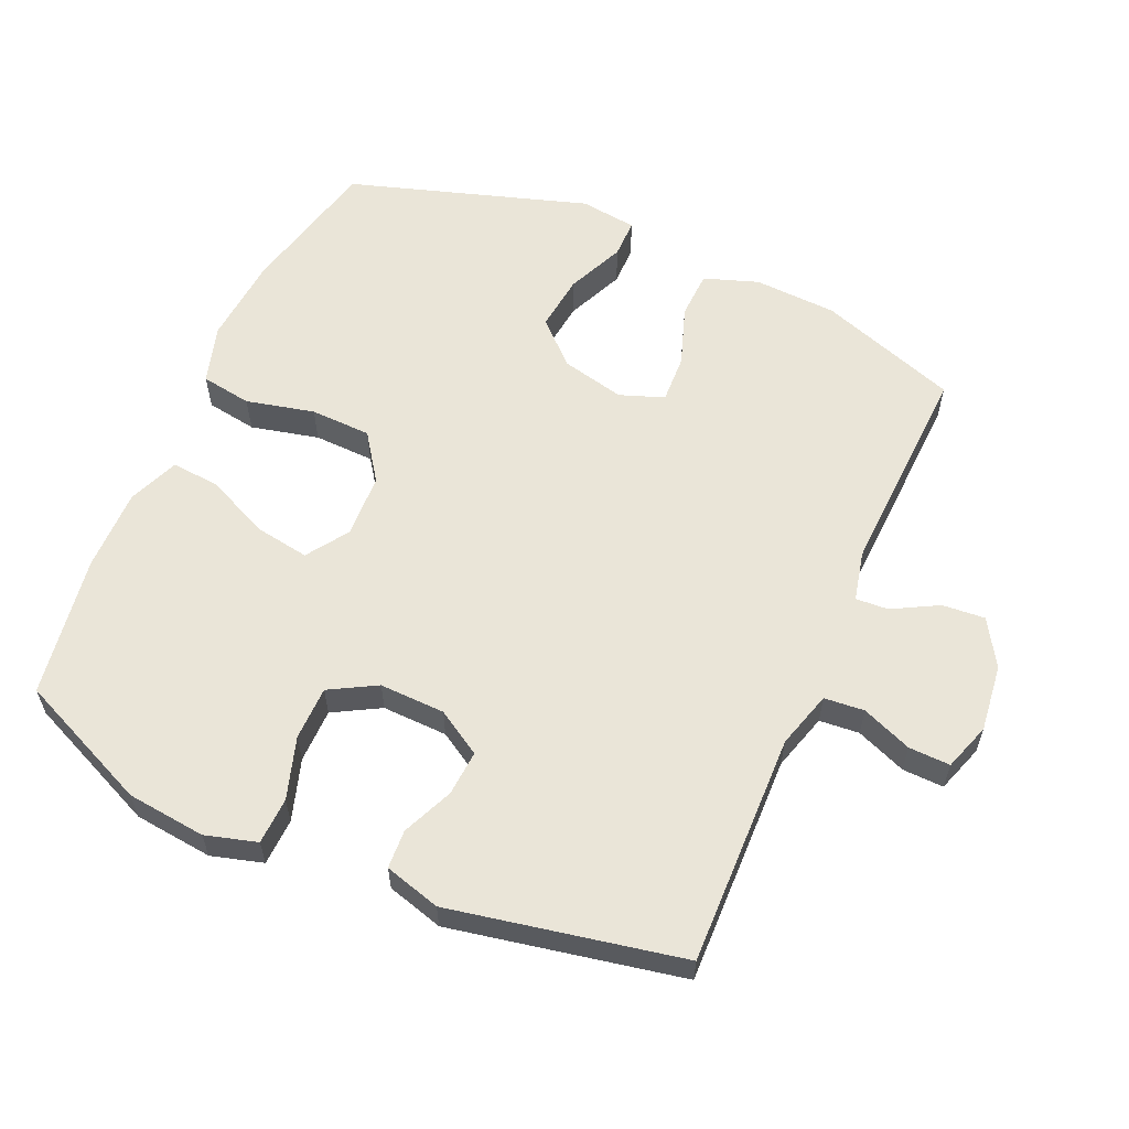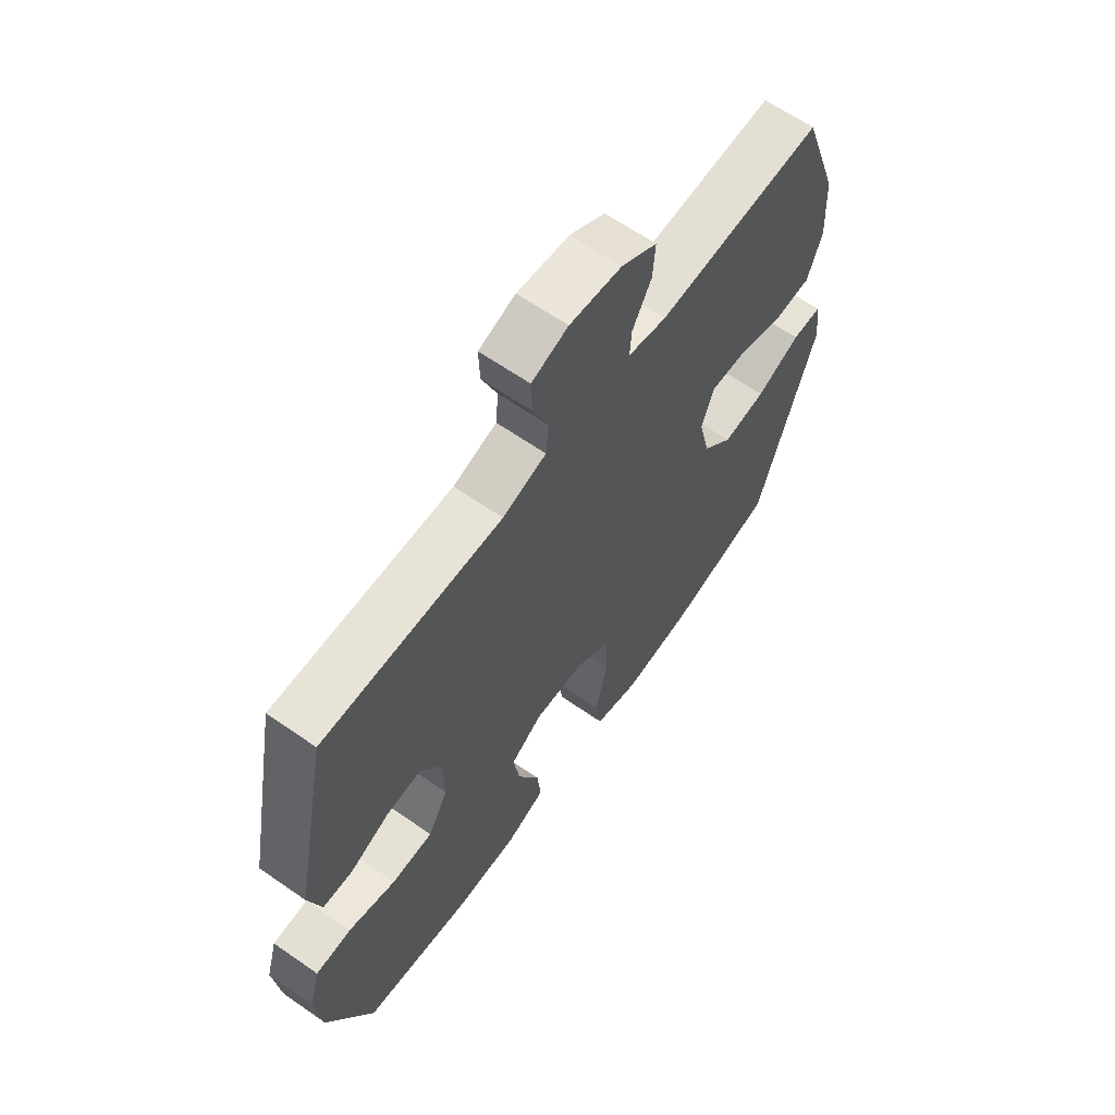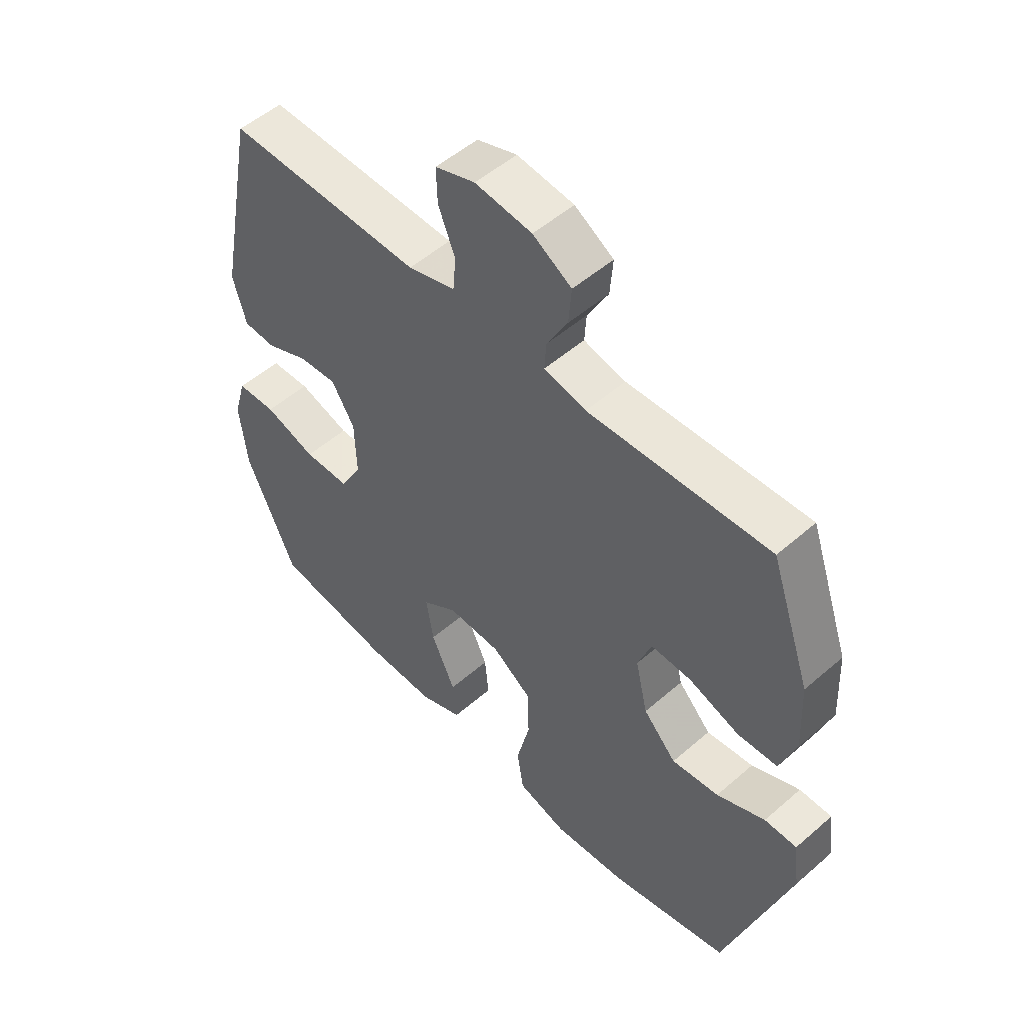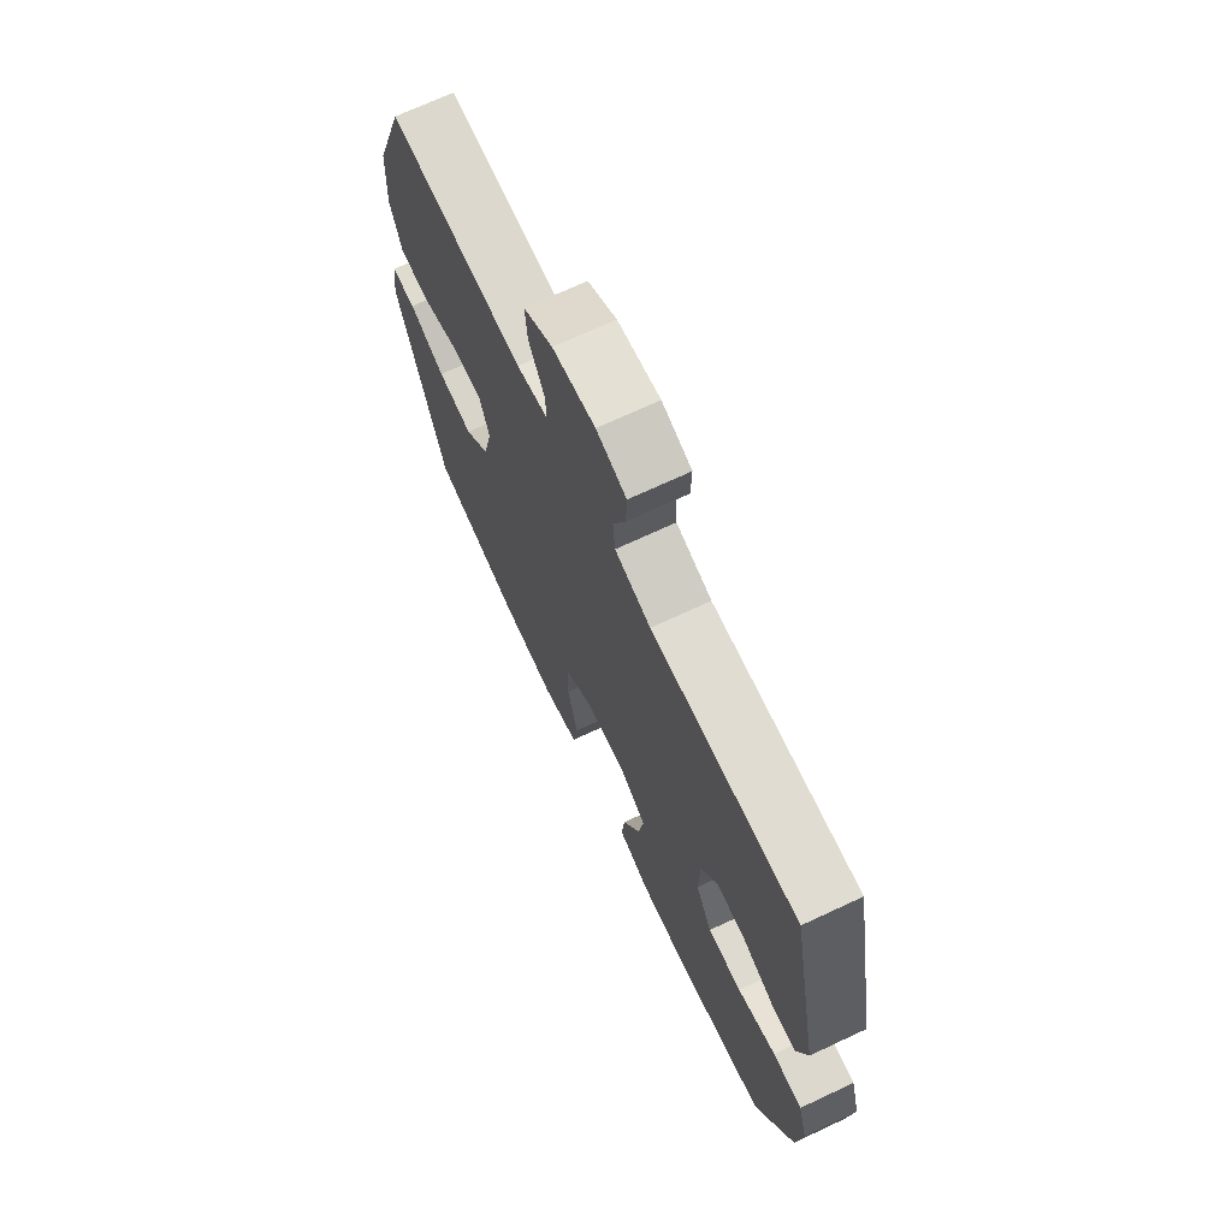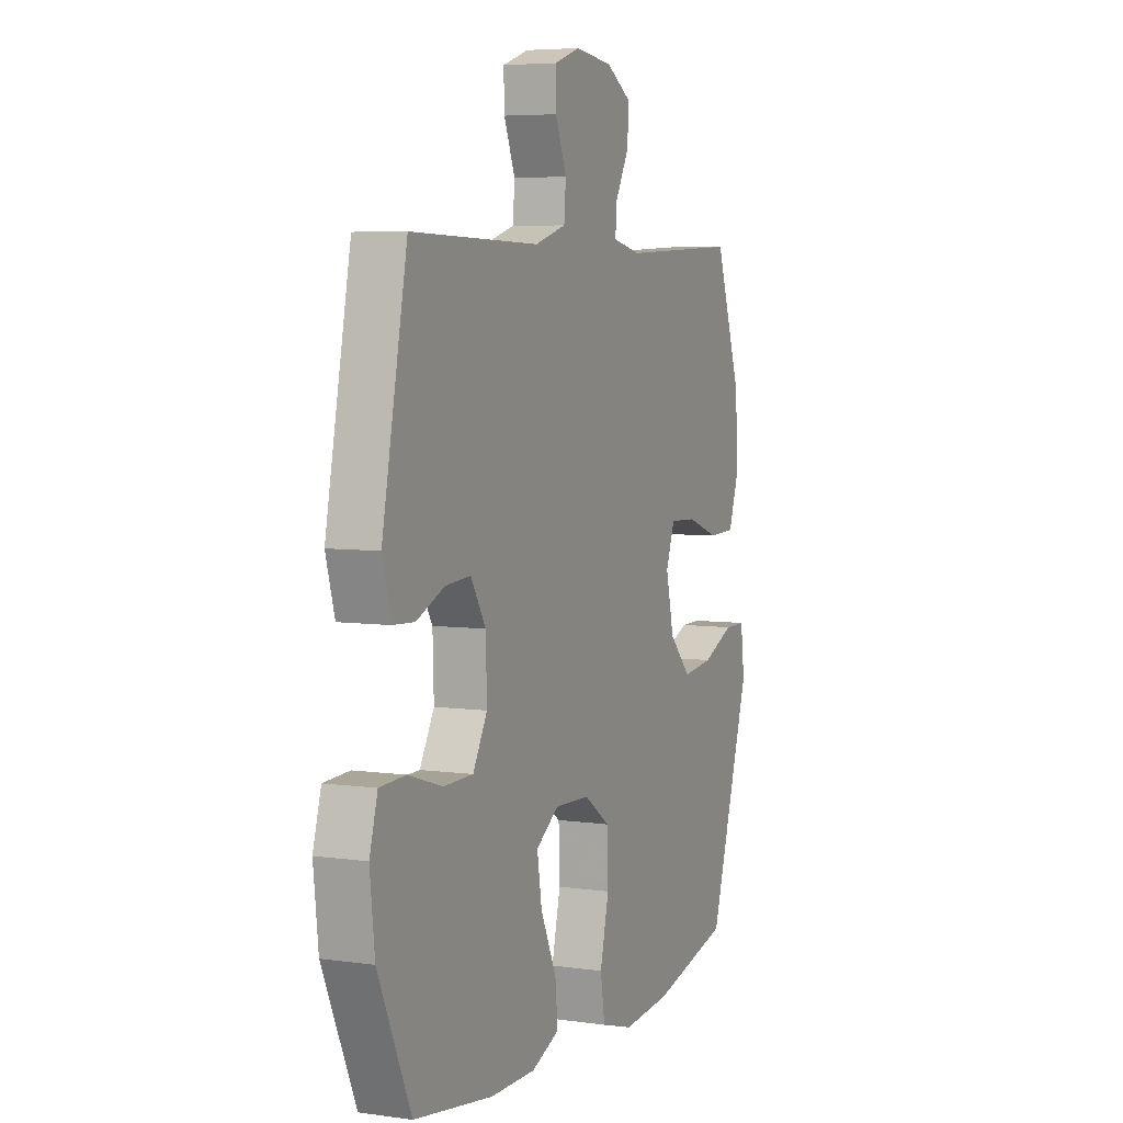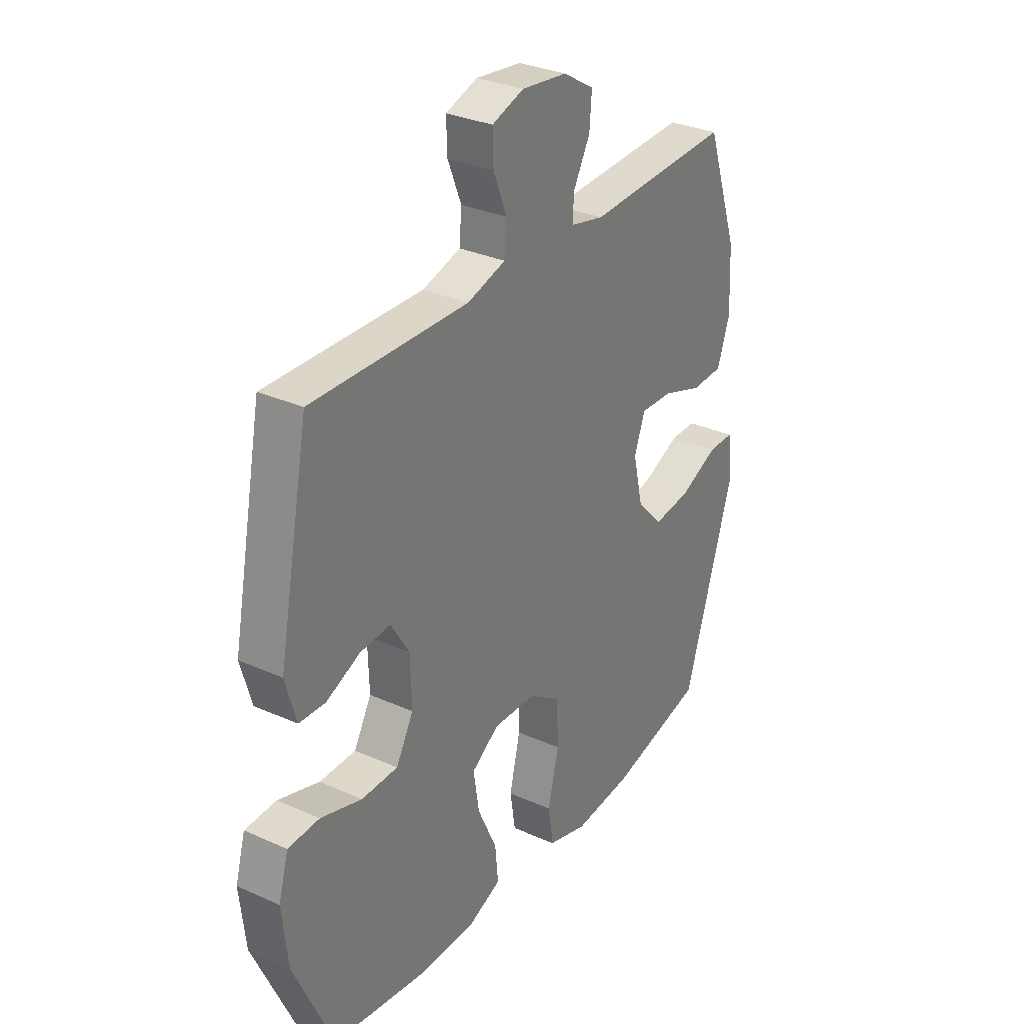
<metadata>
{"format":"obj","ext":"obj","renderer":"f3d","projection":"perspective","resolution":1024,"background":"white","views":[{"elev":59.3,"azim":-66.3,"up":"+Y"},{"elev":63.7,"azim":-54.9,"up":"+Z"},{"elev":52.1,"azim":46.8,"up":"+Z"},{"elev":70.3,"azim":-115.1,"up":"+Z"},{"elev":5.7,"azim":-66.6,"up":"+Z"},{"elev":31.1,"azim":-57.3,"up":"+Z"}]}
</metadata>
<code>
v 0.5 0.07 0.5
v 0.572 0.07 0.292
v 0.578 0.07 0.168
v 0.55 0.07 0.087
v 0.479 0.07 0.084
v 0.389 0.07 0.115
v 0.317 0.07 0.118
v 0.293 0.07 0.052
v 0.315 0.07 -0.043
v 0.374 0.07 -0.105
v 0.458 0.07 -0.095
v 0.544 0.07 -0.057
v 0.602 0.07 -0.057
v 0.613 0.07 -0.142
v 0.5 0.07 -0.5
v 0.287 0.07 -0.55
v 0.156 0.07 -0.561
v 0.068 0.07 -0.535
v 0.056 0.07 -0.459
v 0.08 0.07 -0.357
v 0.077 0.07 -0.266
v 0.007 0.07 -0.217
v -0.089 0.07 -0.213
v -0.151 0.07 -0.255
v -0.138 0.07 -0.336
v -0.095 0.07 -0.43
v -0.088 0.07 -0.503
v -0.164 0.07 -0.534
v -0.287 0.07 -0.533
v -0.5 0.07 -0.5
v -0.589 0.07 -0.3
v -0.602 0.07 -0.182
v -0.58 0.07 -0.105
v -0.51 0.07 -0.102
v -0.418 0.07 -0.131
v -0.337 0.07 -0.13
v -0.298 0.07 -0.06
v -0.301 0.07 0.038
v -0.342 0.07 0.105
v -0.41 0.07 0.1
v -0.486 0.07 0.067
v -0.544 0.07 0.07
v -0.568 0.07 0.154
v -0.5 0.07 0.5
v -0.283 0.07 0.495
v -0.152 0.07 0.492
v -0.067 0.07 0.517
v -0.062 0.07 0.577
v -0.092 0.07 0.652
v -0.094 0.07 0.714
v -0.023 0.07 0.738
v 0.078 0.07 0.726
v 0.147 0.07 0.684
v 0.142 0.07 0.62
v 0.105 0.07 0.552
v 0.102 0.07 0.503
v 0.177 0.07 0.486
v 0.5 0 0.5
v 0.572 0 0.292
v 0.578 0 0.168
v 0.55 0 0.087
v 0.479 0 0.084
v 0.389 0 0.115
v 0.317 0 0.118
v 0.293 0 0.052
v 0.315 0 -0.043
v 0.374 0 -0.105
v 0.458 0 -0.095
v 0.544 0 -0.057
v 0.602 0 -0.057
v 0.613 0 -0.142
v 0.5 0 -0.5
v 0.287 0 -0.55
v 0.156 0 -0.561
v 0.068 0 -0.535
v 0.056 0 -0.459
v 0.08 0 -0.357
v 0.077 0 -0.266
v 0.007 0 -0.217
v -0.089 0 -0.213
v -0.151 0 -0.255
v -0.138 0 -0.336
v -0.095 0 -0.43
v -0.088 0 -0.503
v -0.164 0 -0.534
v -0.287 0 -0.533
v -0.5 0 -0.5
v -0.589 0 -0.3
v -0.602 0 -0.182
v -0.58 0 -0.105
v -0.51 0 -0.102
v -0.418 0 -0.131
v -0.337 0 -0.13
v -0.298 0 -0.06
v -0.301 0 0.038
v -0.342 0 0.105
v -0.41 0 0.1
v -0.486 0 0.067
v -0.544 0 0.07
v -0.568 0 0.154
v -0.5 0 0.5
v -0.283 0 0.495
v -0.152 0 0.492
v -0.067 0 0.517
v -0.062 0 0.577
v -0.092 0 0.652
v -0.094 0 0.714
v -0.023 0 0.738
v 0.078 0 0.726
v 0.147 0 0.684
v 0.142 0 0.62
v 0.105 0 0.552
v 0.102 0 0.503
v 0.177 0 0.486
f 53 54 55
f 52 53 55
f 51 52 55
f 50 51 55
f 49 50 55
f 48 49 55
f 47 48 55 56
f 46 47 56 57
f 43 44 45
f 42 43 45
f 41 42 45
f 40 41 45
f 39 40 45 46
f 38 39 46 57
f 33 34 35
f 32 33 35
f 31 32 35
f 30 31 35
f 29 30 35
f 28 29 35
f 27 28 35
f 26 27 35
f 25 26 35
f 24 25 35 36
f 23 24 36 37
f 18 19 20
f 17 18 20
f 16 17 20
f 15 16 20
f 14 15 20
f 13 14 20
f 12 13 20
f 11 12 20
f 10 11 20 21
f 9 10 21 22
f 4 5 6
f 3 4 6
f 2 3 6
f 1 2 6
f 57 1 6
f 57 6 7
f 37 38 57
f 23 37 57
f 22 23 57
f 9 22 57
f 8 9 57
f 7 8 57
f 112 111 110
f 112 110 109
f 112 109 108
f 112 108 107
f 112 107 106
f 112 106 105
f 113 112 105 104
f 114 113 104 103
f 102 101 100
f 102 100 99
f 102 99 98
f 102 98 97
f 103 102 97 96
f 114 103 96 95
f 92 91 90
f 92 90 89
f 92 89 88
f 92 88 87
f 92 87 86
f 92 86 85
f 92 85 84
f 92 84 83
f 92 83 82
f 93 92 82 81
f 94 93 81 80
f 77 76 75
f 77 75 74
f 77 74 73
f 77 73 72
f 77 72 71
f 77 71 70
f 77 70 69
f 77 69 68
f 78 77 68 67
f 79 78 67 66
f 63 62 61
f 63 61 60
f 63 60 59
f 63 59 58
f 63 58 114
f 64 63 114
f 114 95 94
f 114 94 80
f 114 80 79
f 114 79 66
f 114 66 65
f 114 65 64
f 1 58 59 2
f 2 59 60 3
f 3 60 61 4
f 4 61 62 5
f 5 62 63 6
f 6 63 64 7
f 7 64 65 8
f 8 65 66 9
f 9 66 67 10
f 10 67 68 11
f 11 68 69 12
f 12 69 70 13
f 13 70 71 14
f 14 71 72 15
f 15 72 73 16
f 16 73 74 17
f 17 74 75 18
f 18 75 76 19
f 19 76 77 20
f 20 77 78 21
f 21 78 79 22
f 22 79 80 23
f 23 80 81 24
f 24 81 82 25
f 25 82 83 26
f 26 83 84 27
f 27 84 85 28
f 28 85 86 29
f 29 86 87 30
f 30 87 88 31
f 31 88 89 32
f 32 89 90 33
f 33 90 91 34
f 34 91 92 35
f 35 92 93 36
f 36 93 94 37
f 37 94 95 38
f 38 95 96 39
f 39 96 97 40
f 40 97 98 41
f 41 98 99 42
f 42 99 100 43
f 43 100 101 44
f 44 101 102 45
f 45 102 103 46
f 46 103 104 47
f 47 104 105 48
f 48 105 106 49
f 49 106 107 50
f 50 107 108 51
f 51 108 109 52
f 52 109 110 53
f 53 110 111 54
f 54 111 112 55
f 55 112 113 56
f 56 113 114 57
f 57 114 58 1

</code>
